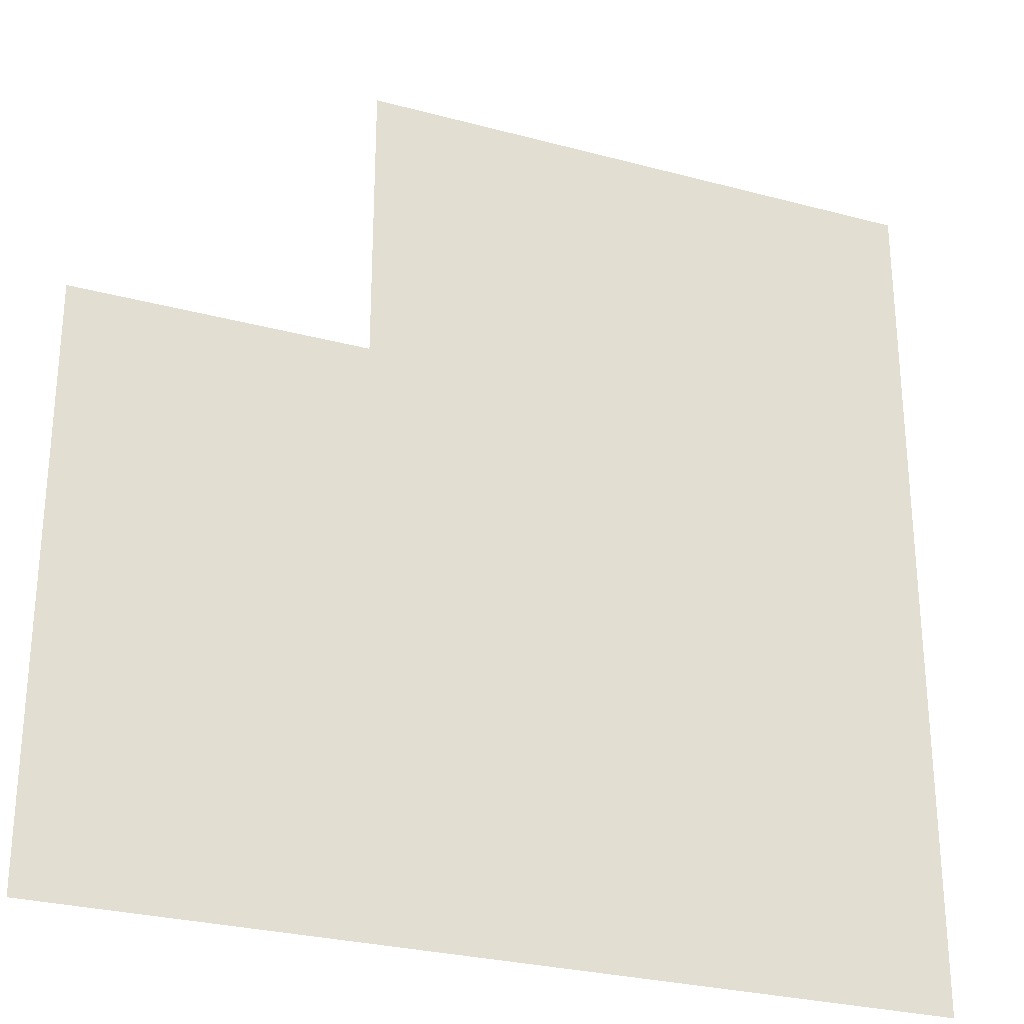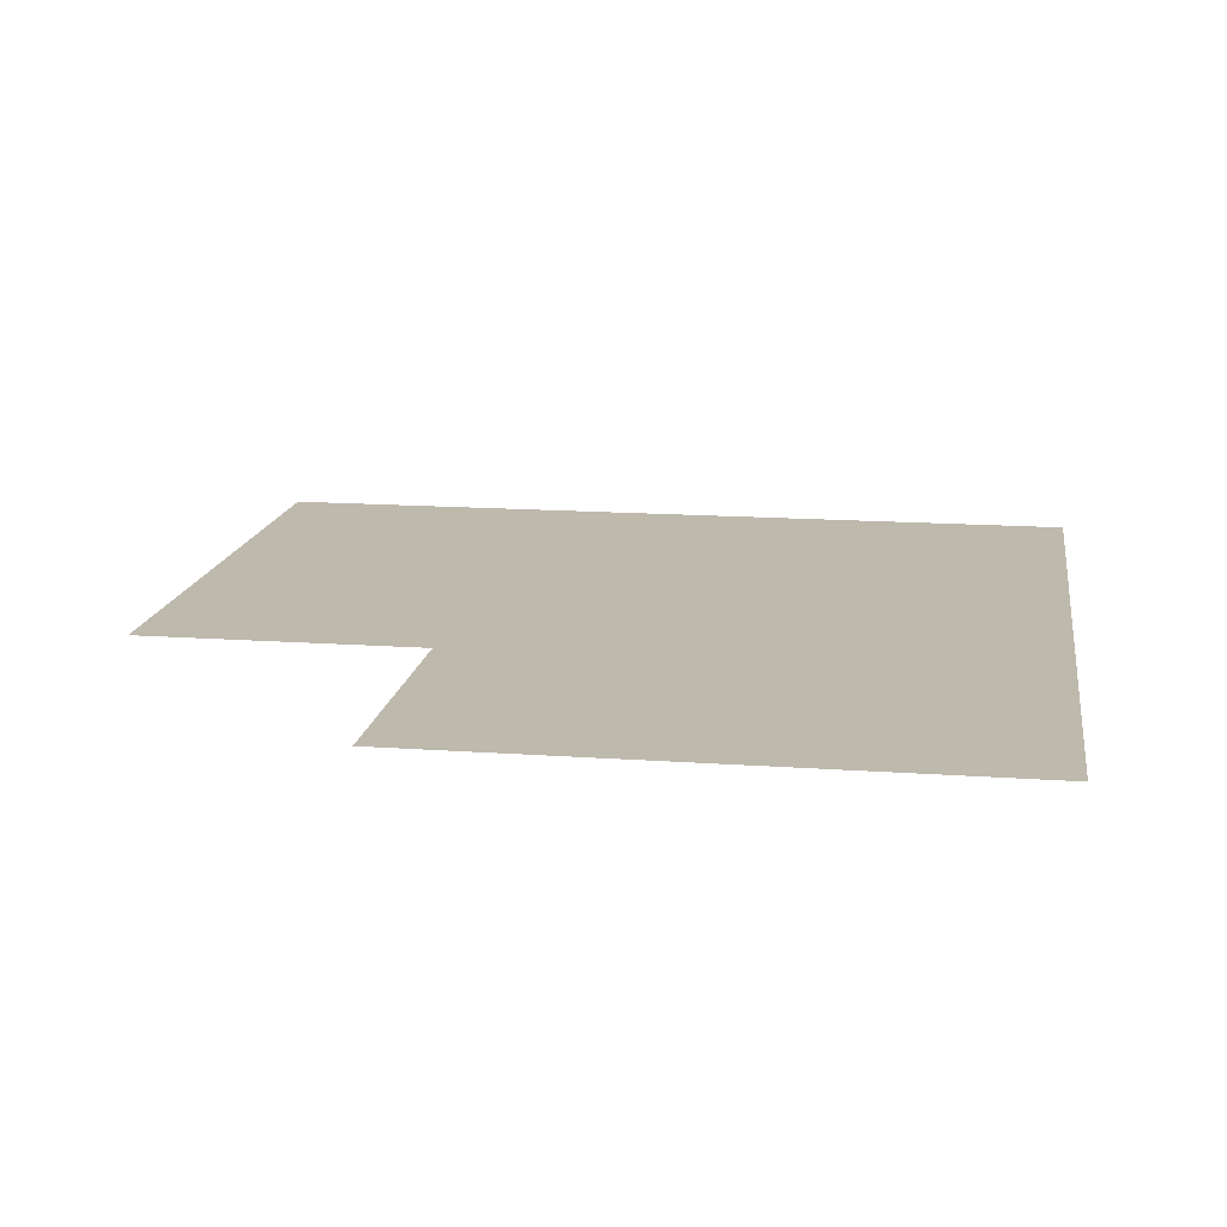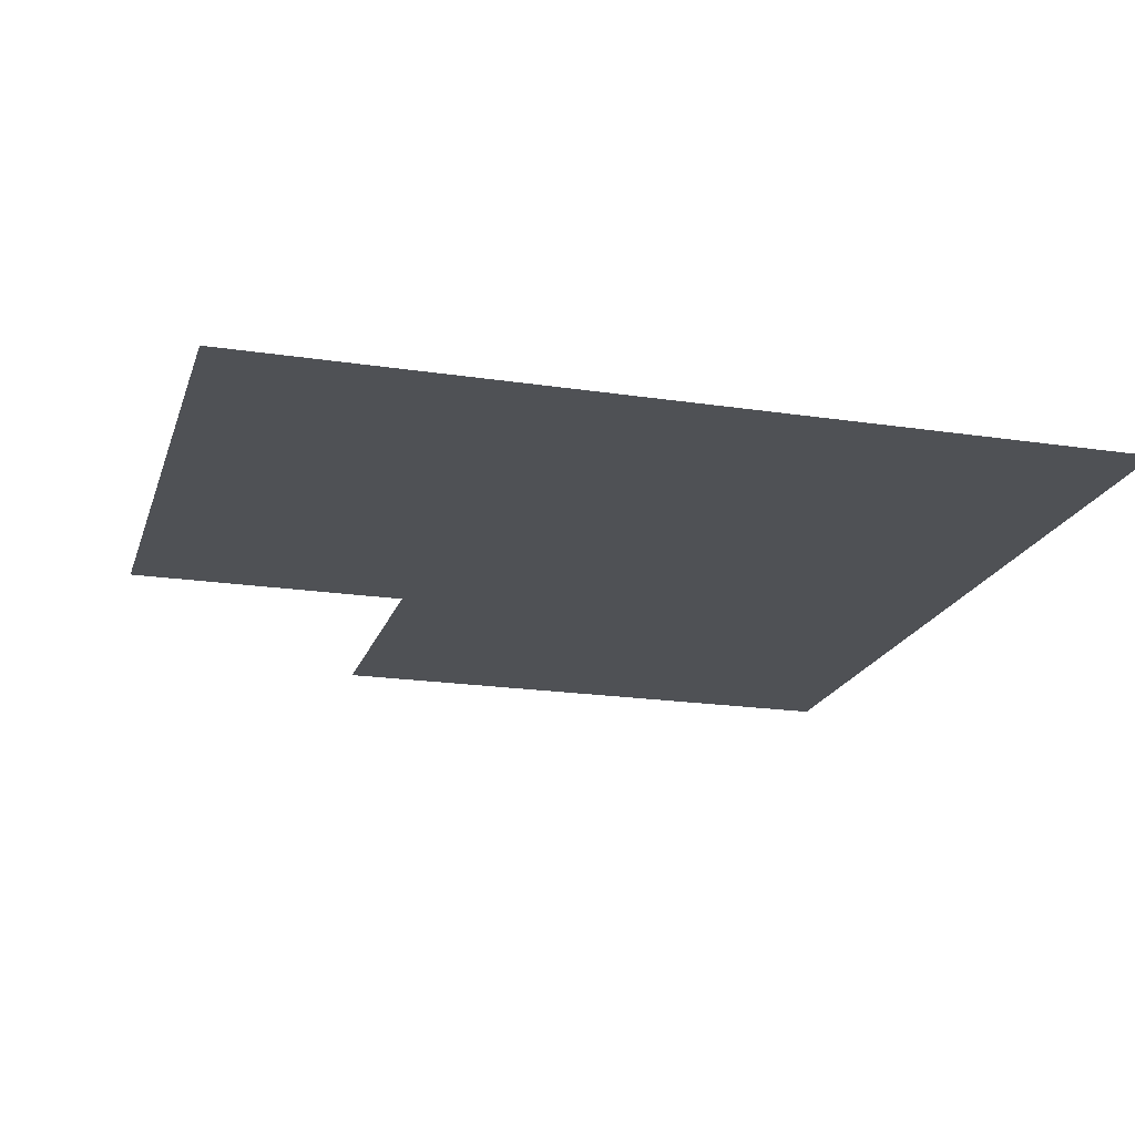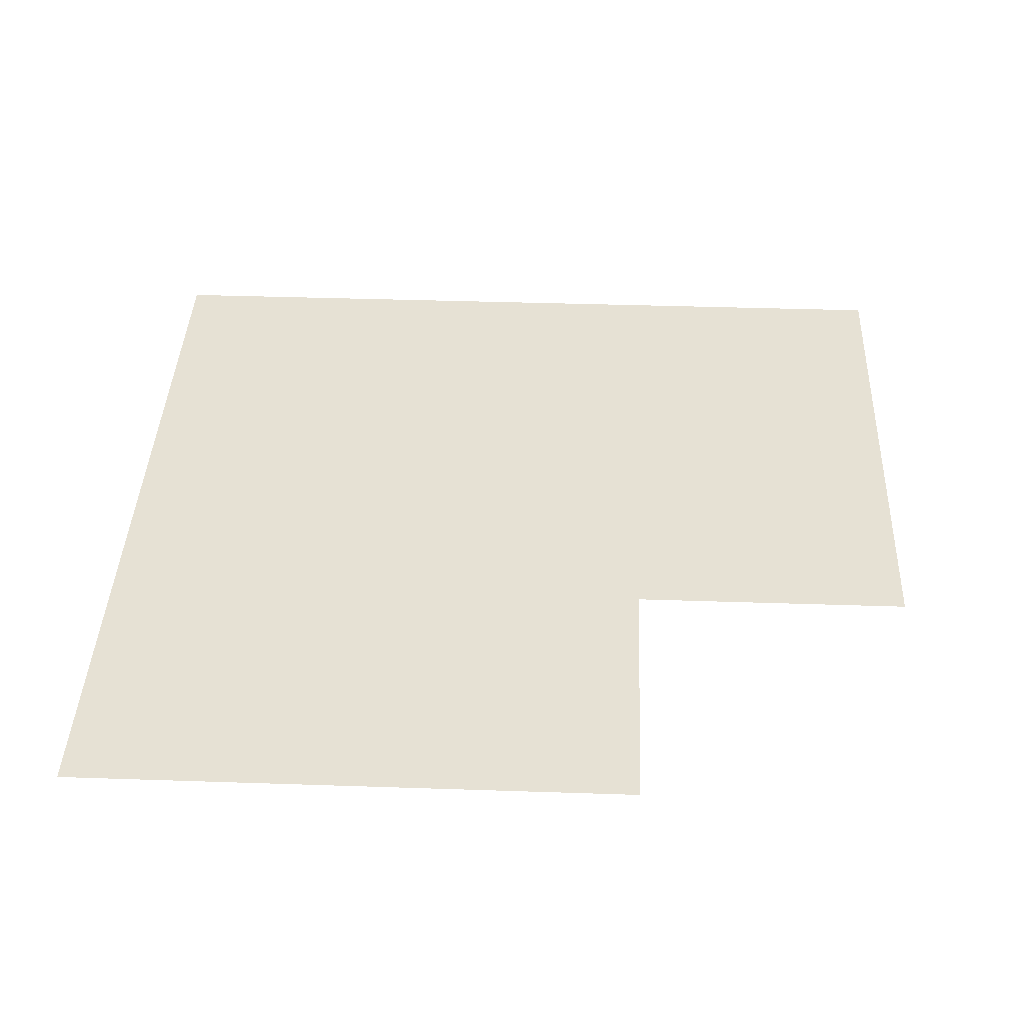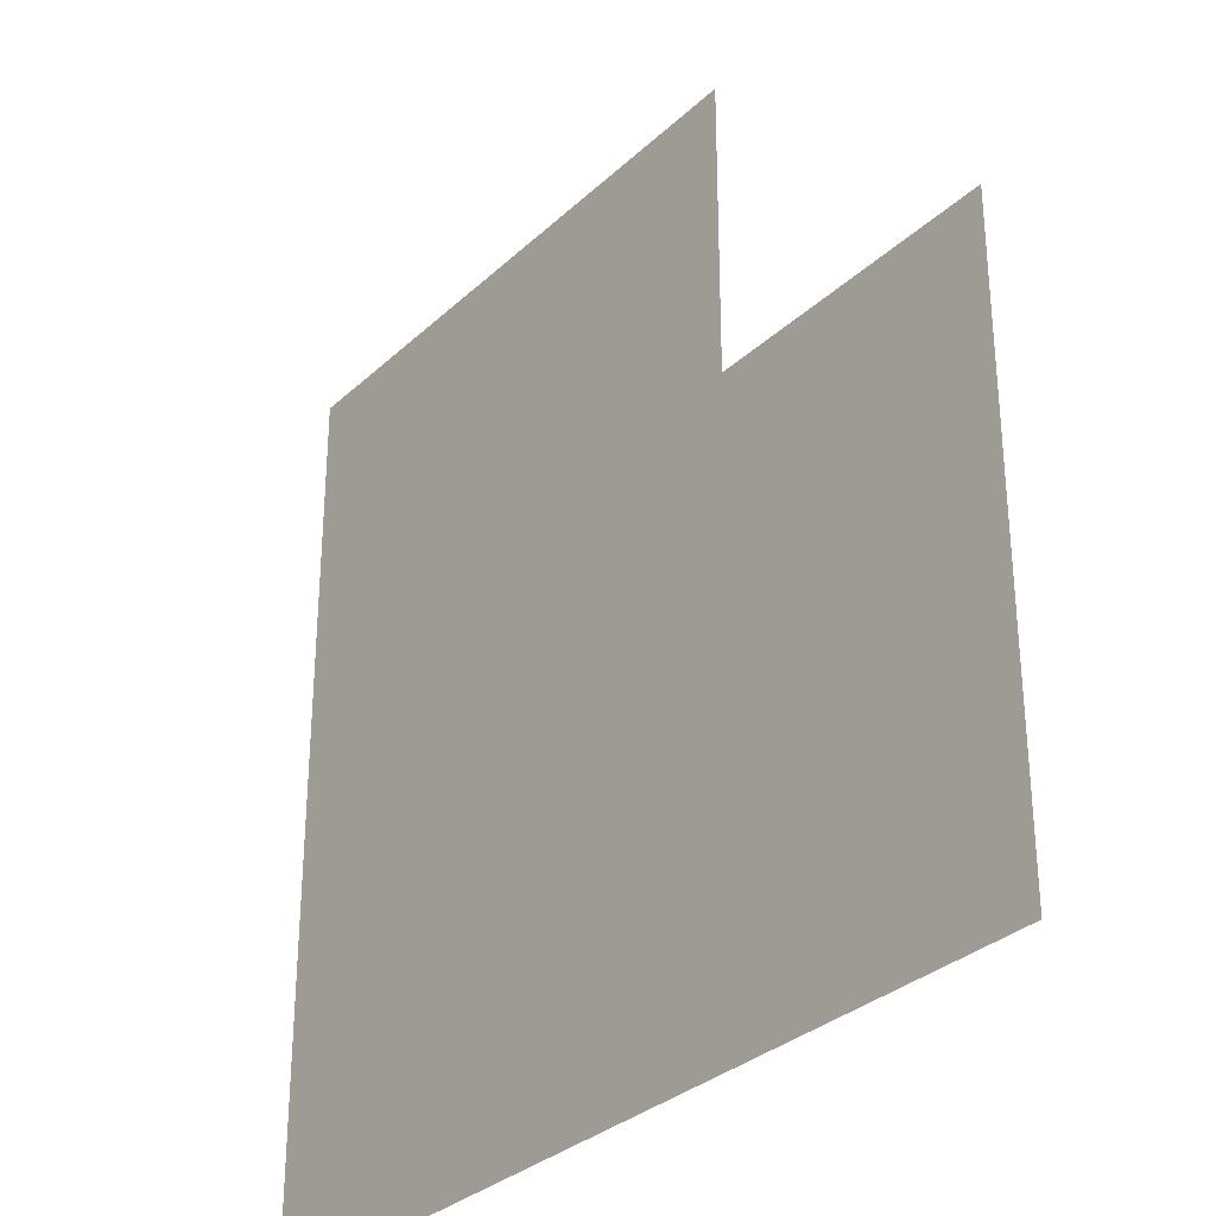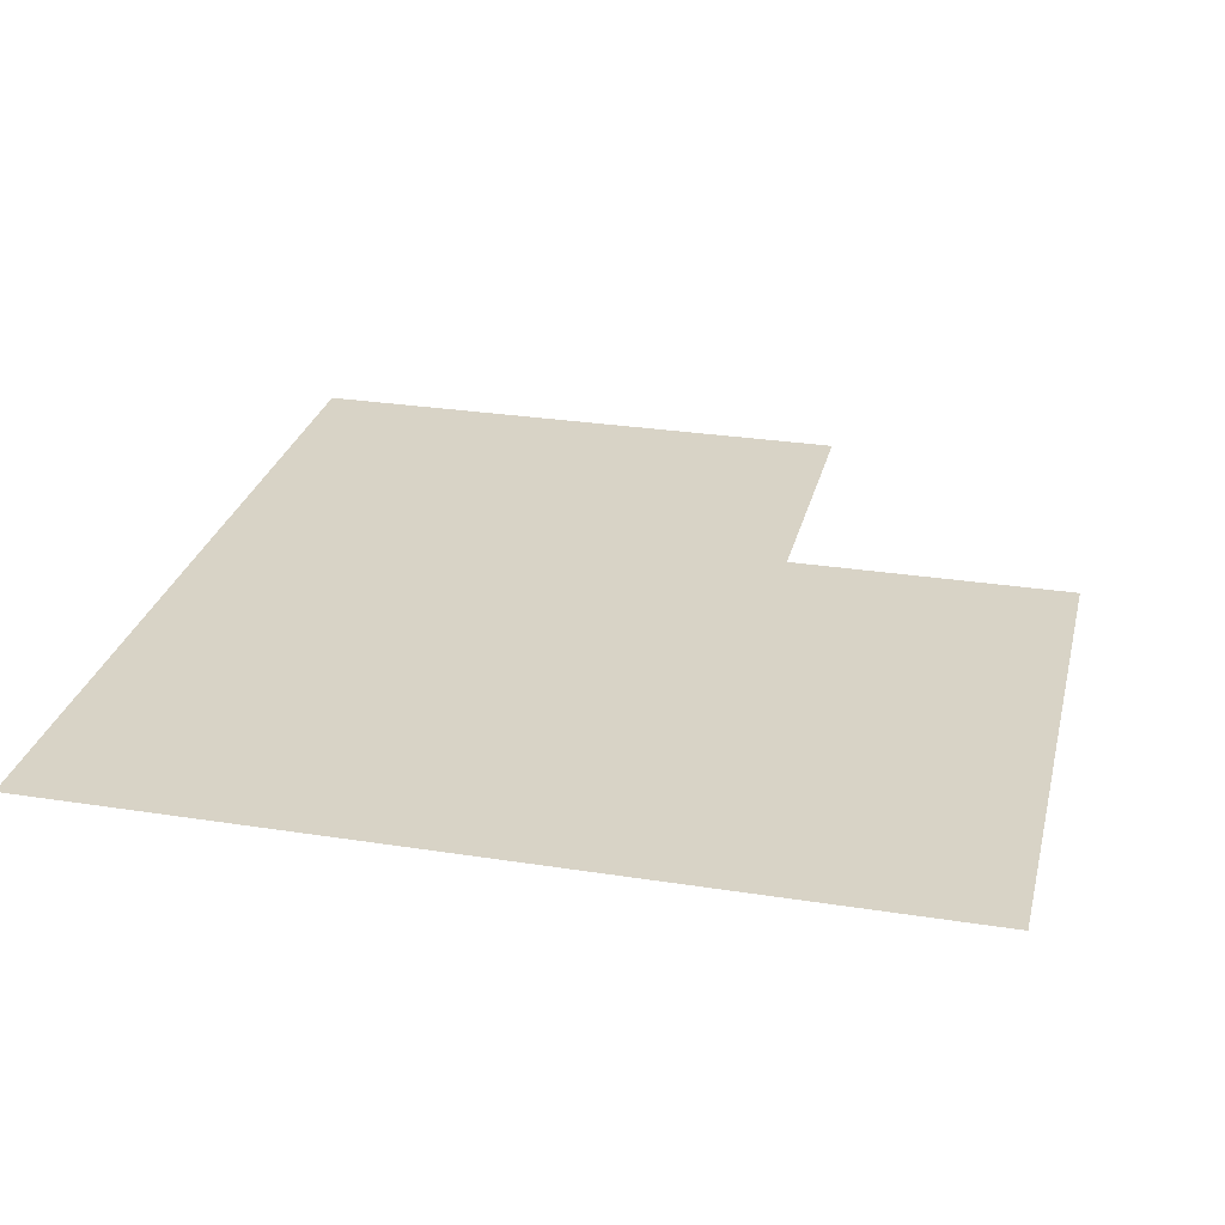
<metadata>
{"format":"obj","ext":"obj","renderer":"f3d","projection":"perspective","resolution":1024,"background":"white","views":[{"elev":-28.0,"azim":157.8,"up":"+Y"},{"elev":15.1,"azim":-171.3,"up":"+Z"},{"elev":-19.8,"azim":-105.7,"up":"+Z"},{"elev":39.3,"azim":92.4,"up":"+Z"},{"elev":-31.5,"azim":52.2,"up":"+Y"},{"elev":28.1,"azim":13.4,"up":"+Z"}]}
</metadata>
<code>
v -672 -384 0
v -720 -384 0
v -720 -336 0
v -672 -336 0
v -624 -384 0
v -672 -384 0
v -672 -336 0
v -624 -336 0
v -576 -384 0
v -624 -384 0
v -624 -336 0
v -576 -336 0
v -672 -336 0
v -720 -336 0
v -720 -288 0
v -672 -288 0
v -624 -336 0
v -672 -336 0
v -672 -288 0
v -624 -288 0
v -576 -336 0
v -624 -336 0
v -624 -288 0
v -576 -288 0
v -672 -288 0
v -720 -288 0
v -720 -240 0
v -672 -240 0
v -624 -288 0
v -672 -288 0
v -672 -240 0
v -624 -240 0
g Map3_mesh_0021
f 1 2 3 4
f 5 6 7 8
f 9 10 11 12
f 13 14 15 16
f 17 18 19 20
f 21 22 23 24
f 25 26 27 28
f 29 30 31 32

</code>
